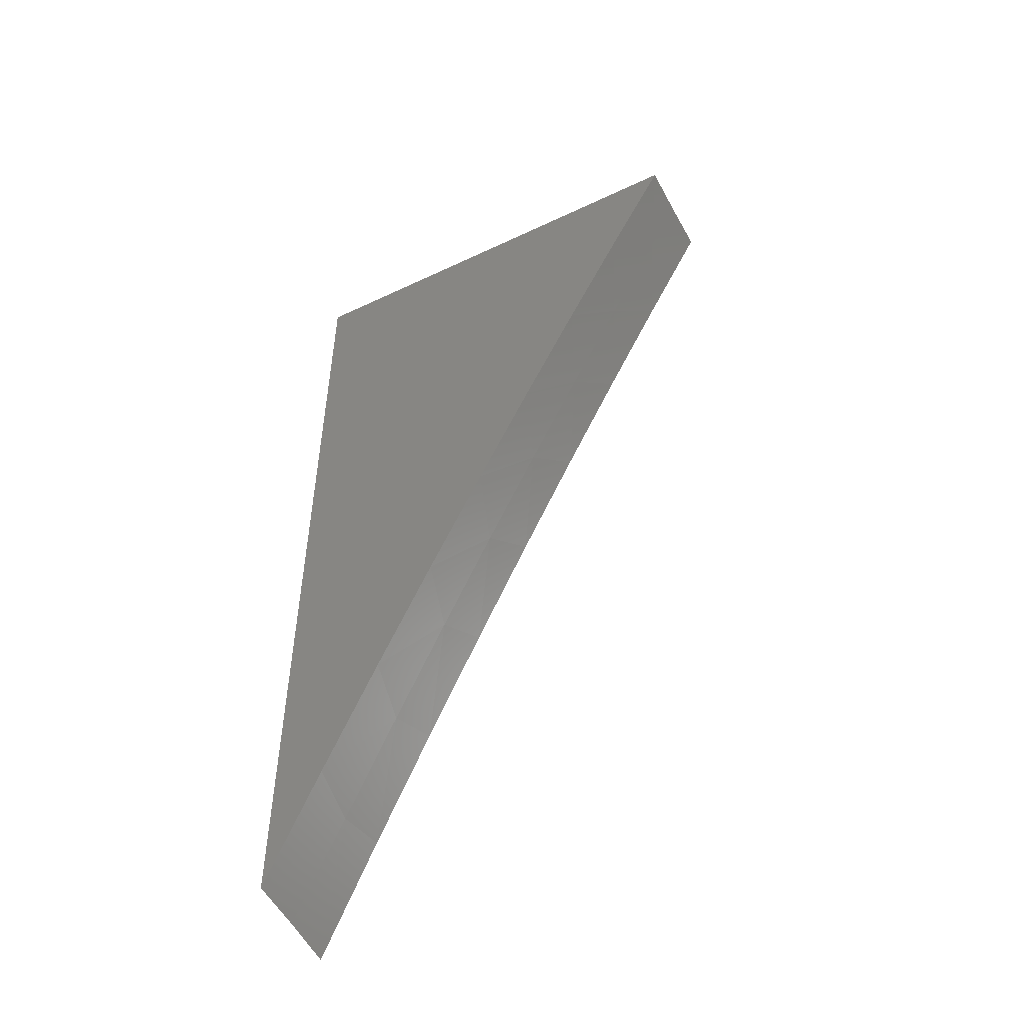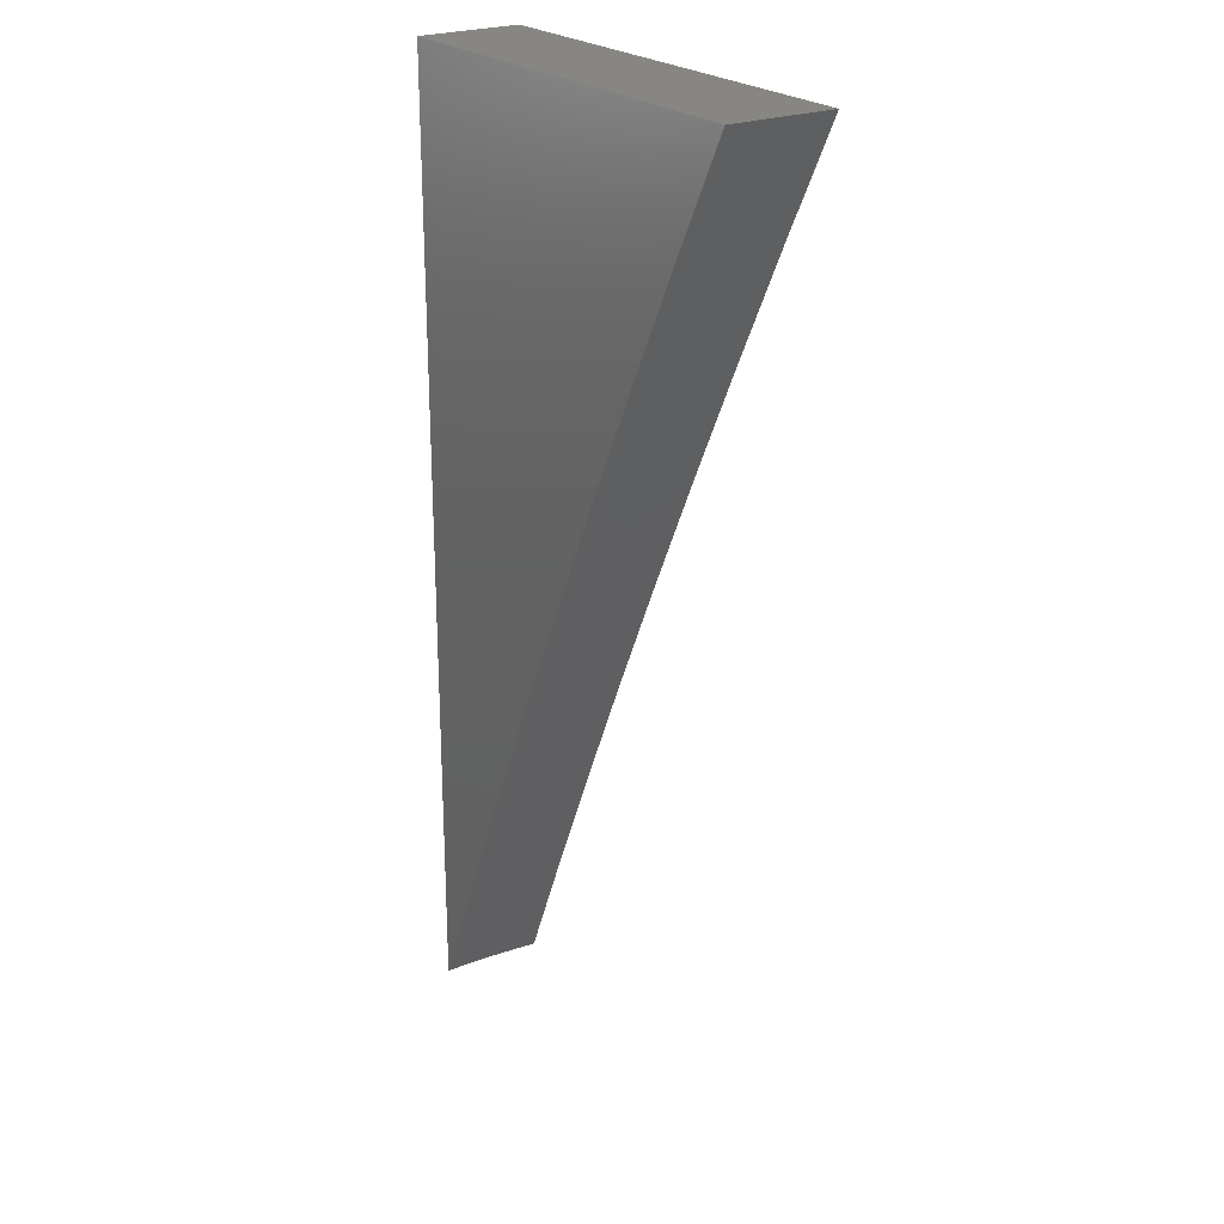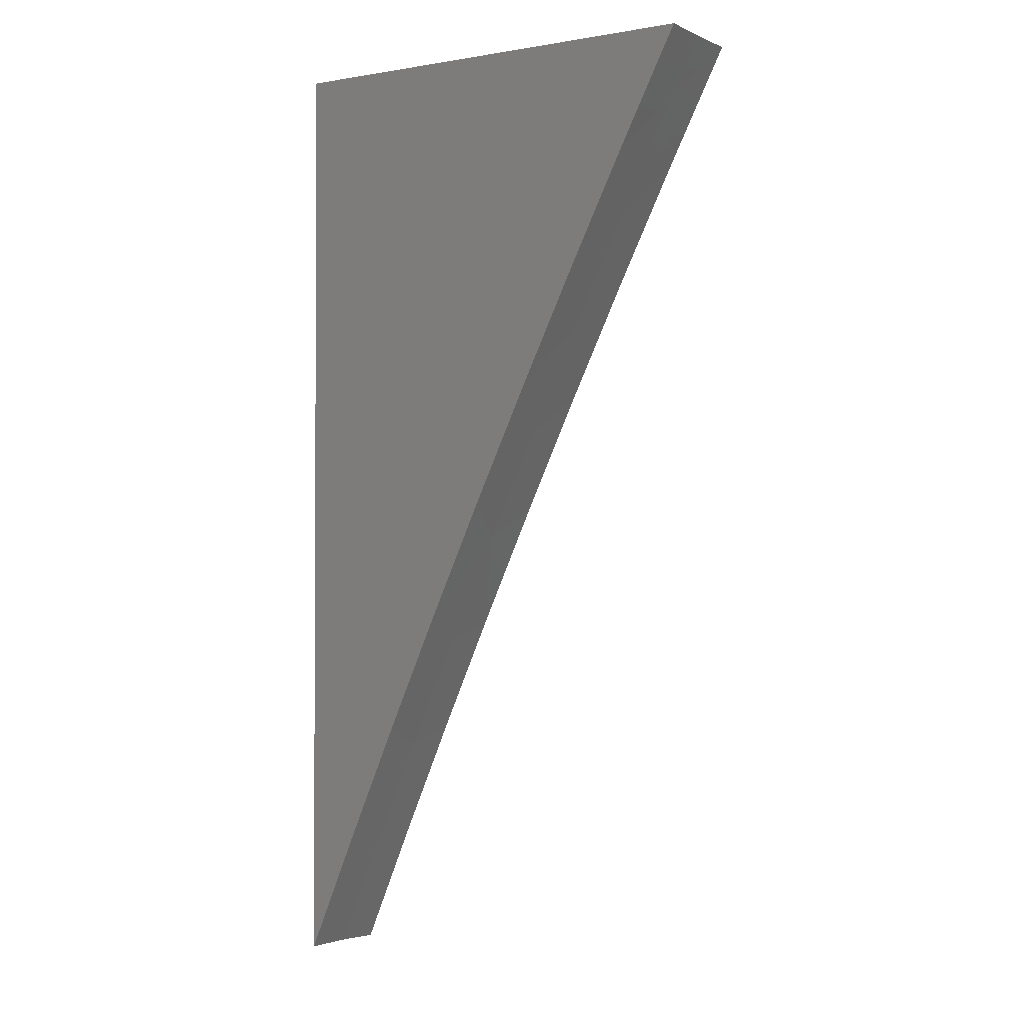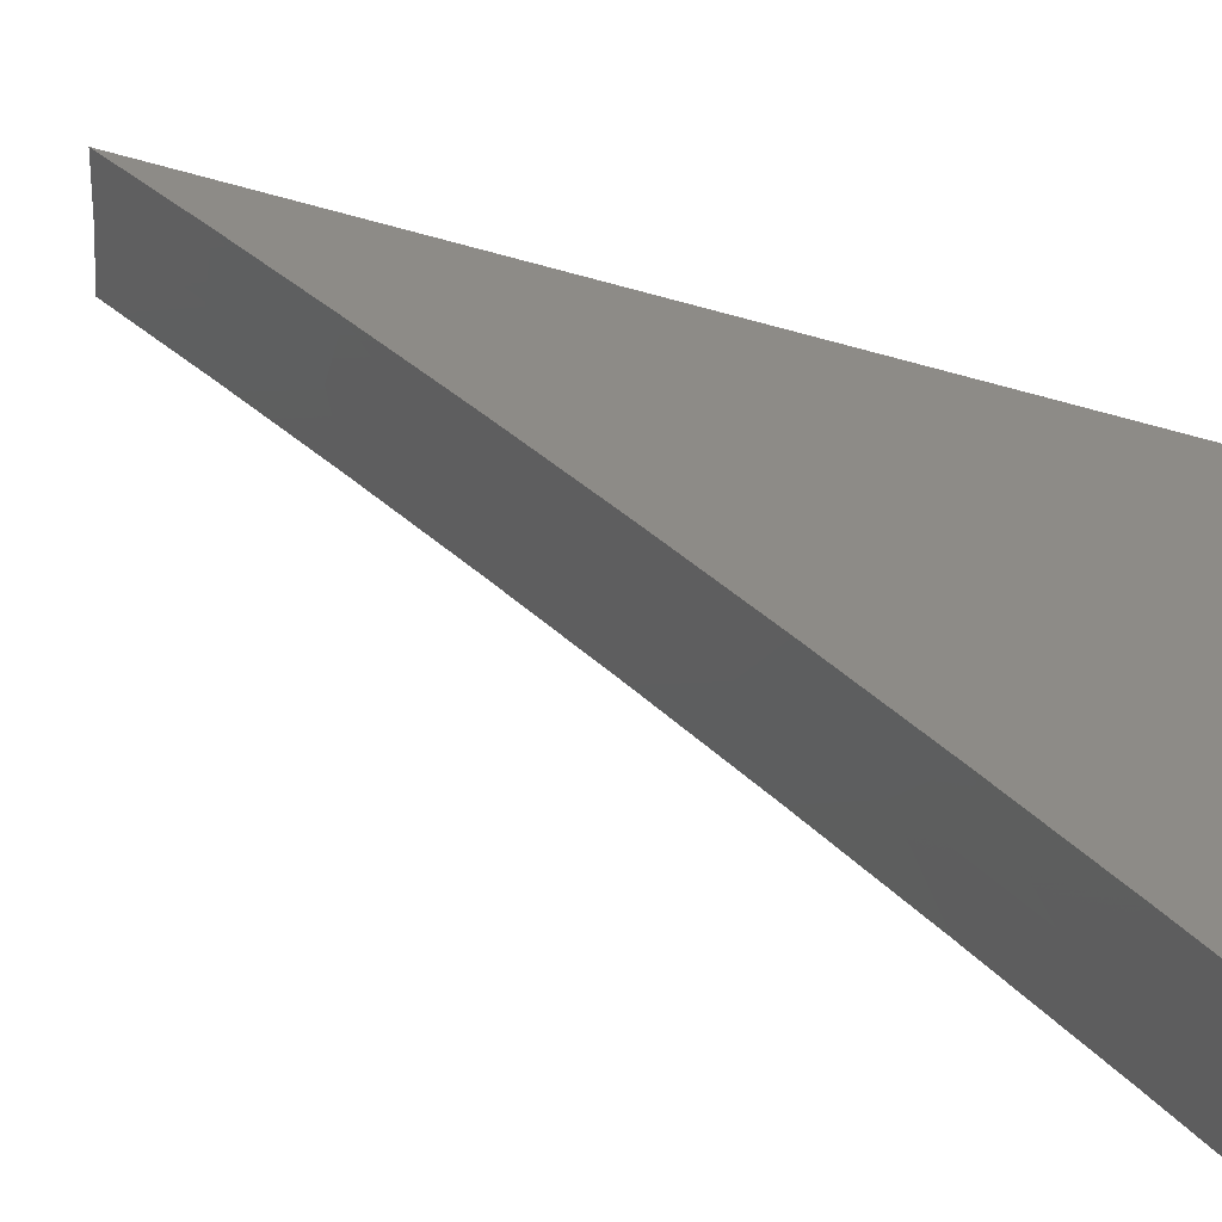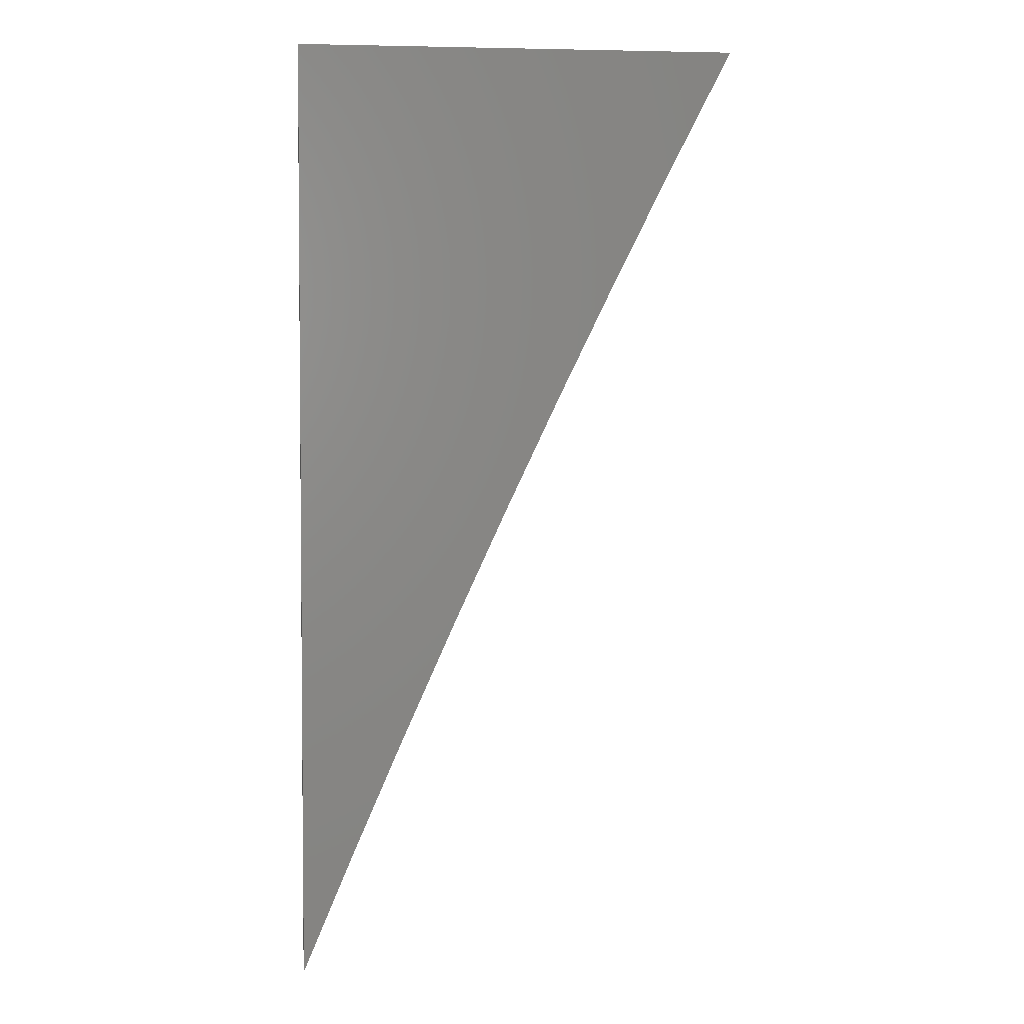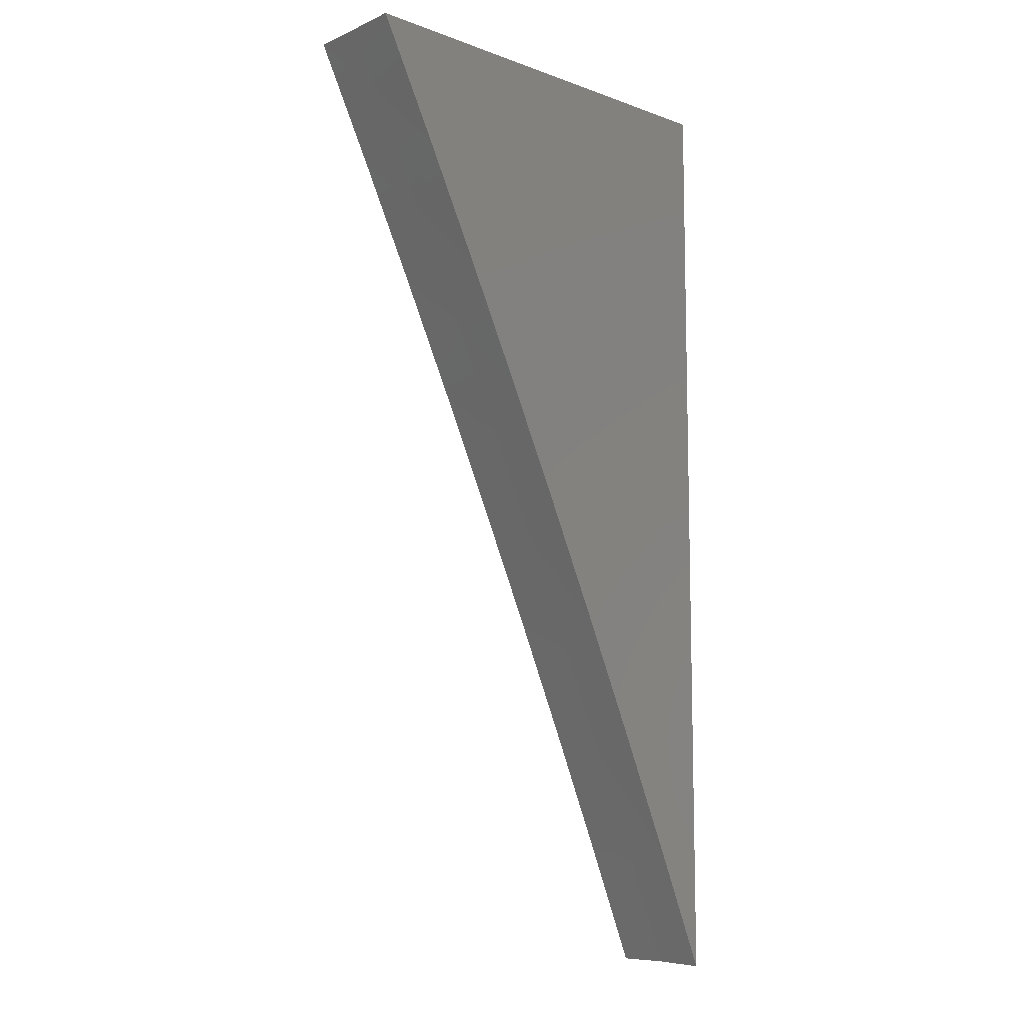
<metadata>
{"format":"stl","ext":"stl","renderer":"f3d","projection":"perspective","resolution":1024,"background":"white","views":[{"elev":-52.3,"azim":-152.9,"up":"+Z"},{"elev":23.8,"azim":-124.3,"up":"+Z"},{"elev":-1.7,"azim":-147.9,"up":"+Z"},{"elev":34.3,"azim":-62.1,"up":"+Y"},{"elev":3.3,"azim":173.6,"up":"+Z"},{"elev":-9.9,"azim":-43.0,"up":"+Z"}]}
</metadata>
<code>
# stl→obj: 30 verts, 56 faces
v 5.973 -8.945 2.564
v 6 -8.945 2.5
v 5.976 -8.973 2.557
v 6 -8.973 2.499
v 6 -9 2.498
v 5.973 -9 2.562
v 5.95 -8.973 2.616
v 5.946 -8.945 2.627
v 5.924 -8.973 2.675
v 5.917 -8.945 2.69
v 5.897 -8.973 2.734
v 5.888 -8.945 2.753
v 5.869 -8.973 2.793
v 5.859 -8.945 2.815
v 5.841 -8.973 2.851
v 5.829 -8.945 2.877
v 5.812 -8.973 2.91
v 5.798 -8.945 2.939
v 5.783 -8.973 2.968
v 5.766 -8.945 3
v 5.766 -8.973 3
v 5.765 -9 3
v 5.797 -9 2.938
v 5.828 -9 2.876
v 5.858 -9 2.814
v 5.888 -9 2.751
v 5.917 -9 2.688
v 5.945 -9 2.625
v 6 -8.945 3
v 6 -9 3
f 1 2 3
f 3 2 4
f 3 4 5
f 5 6 3
f 3 6 7
f 3 7 1
f 1 7 8
f 8 7 9
f 8 9 10
f 10 9 11
f 10 11 12
f 12 11 13
f 12 13 14
f 14 13 15
f 14 15 16
f 16 15 17
f 16 17 18
f 18 17 19
f 18 19 20
f 20 19 21
f 21 19 22
f 22 19 23
f 23 19 17
f 23 17 24
f 24 17 15
f 24 15 25
f 25 15 13
f 25 13 26
f 26 13 11
f 26 11 27
f 27 11 9
f 27 9 28
f 28 9 7
f 28 7 6
f 2 1 29
f 29 1 8
f 29 8 10
f 10 12 29
f 29 12 14
f 29 14 16
f 16 18 29
f 29 18 20
f 5 4 30
f 30 4 29
f 29 4 2
f 20 21 29
f 29 21 30
f 30 21 22
f 22 23 30
f 30 23 24
f 30 24 25
f 25 26 30
f 30 26 27
f 30 27 28
f 28 6 30
f 30 6 5

</code>
